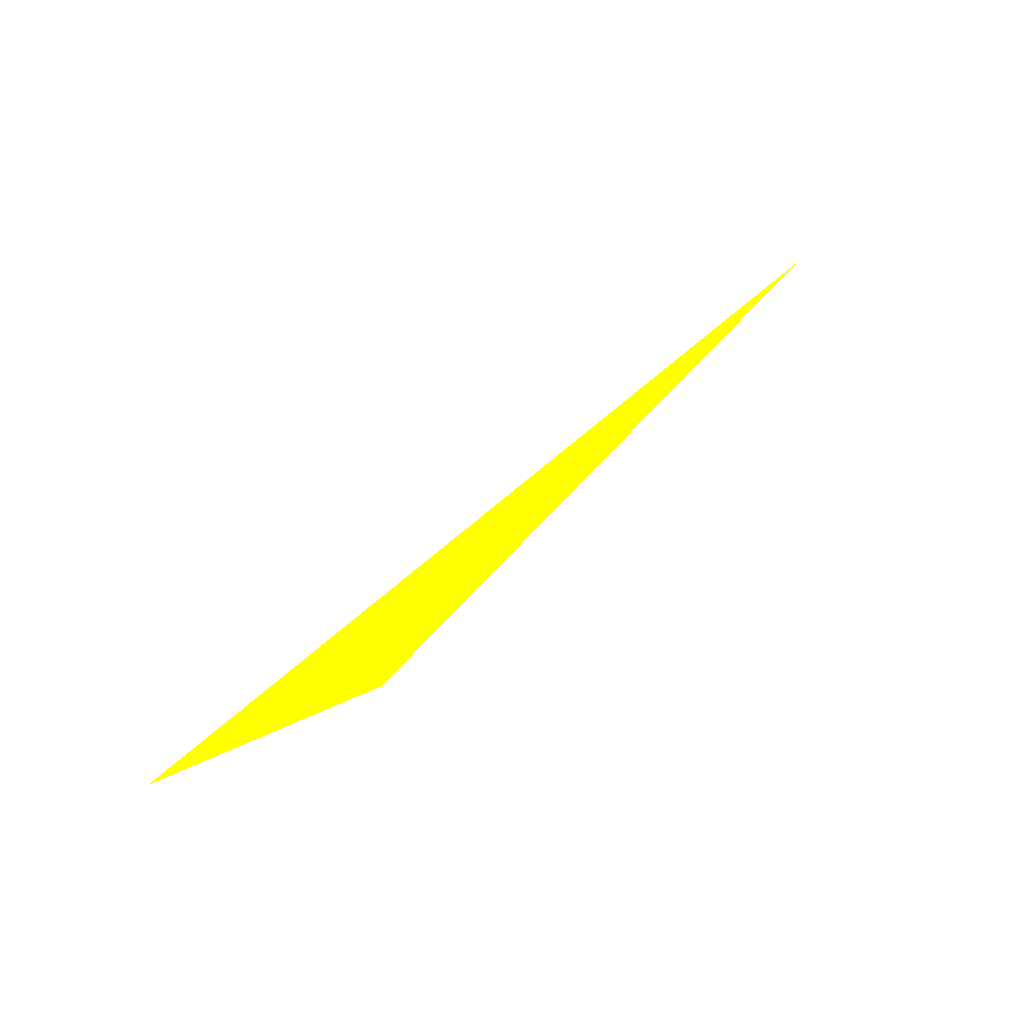
<metadata>
{"format":"obj","ext":"obj","renderer":"f3d","projection":"perspective","resolution":1024,"background":"white","views":[{"elev":52.0,"azim":129.6,"up":"+Z"}]}
</metadata>
<code>
o geometry_0
v 6.125e+05 5.855e+06 648 1 1 0
v 6.125e+05 5.855e+06 648 1 1 0
v 6.125e+05 5.855e+06 648 1 1 0
f 2 1 3
f 3 1 2

</code>
